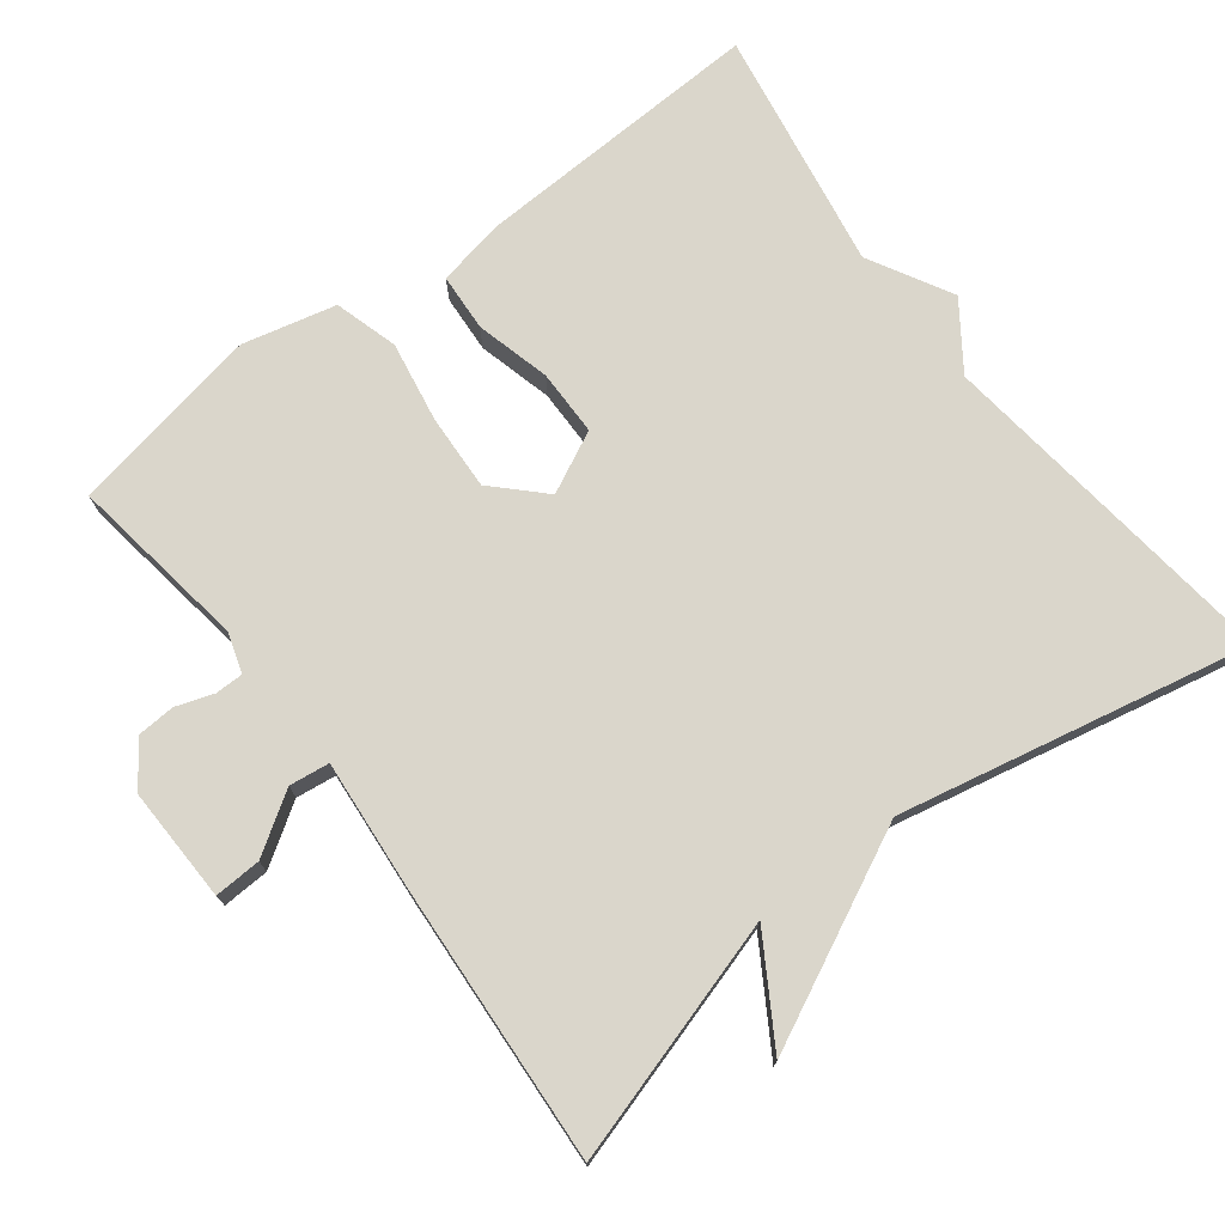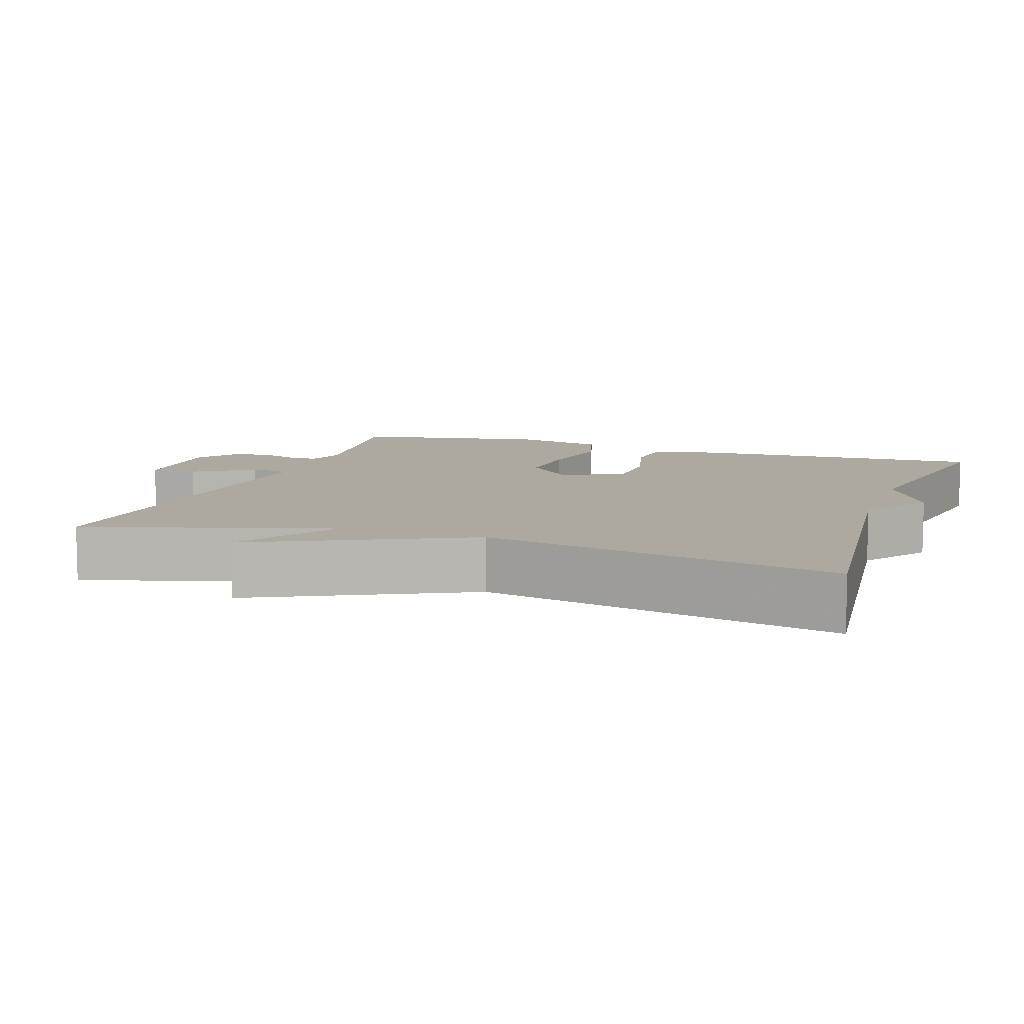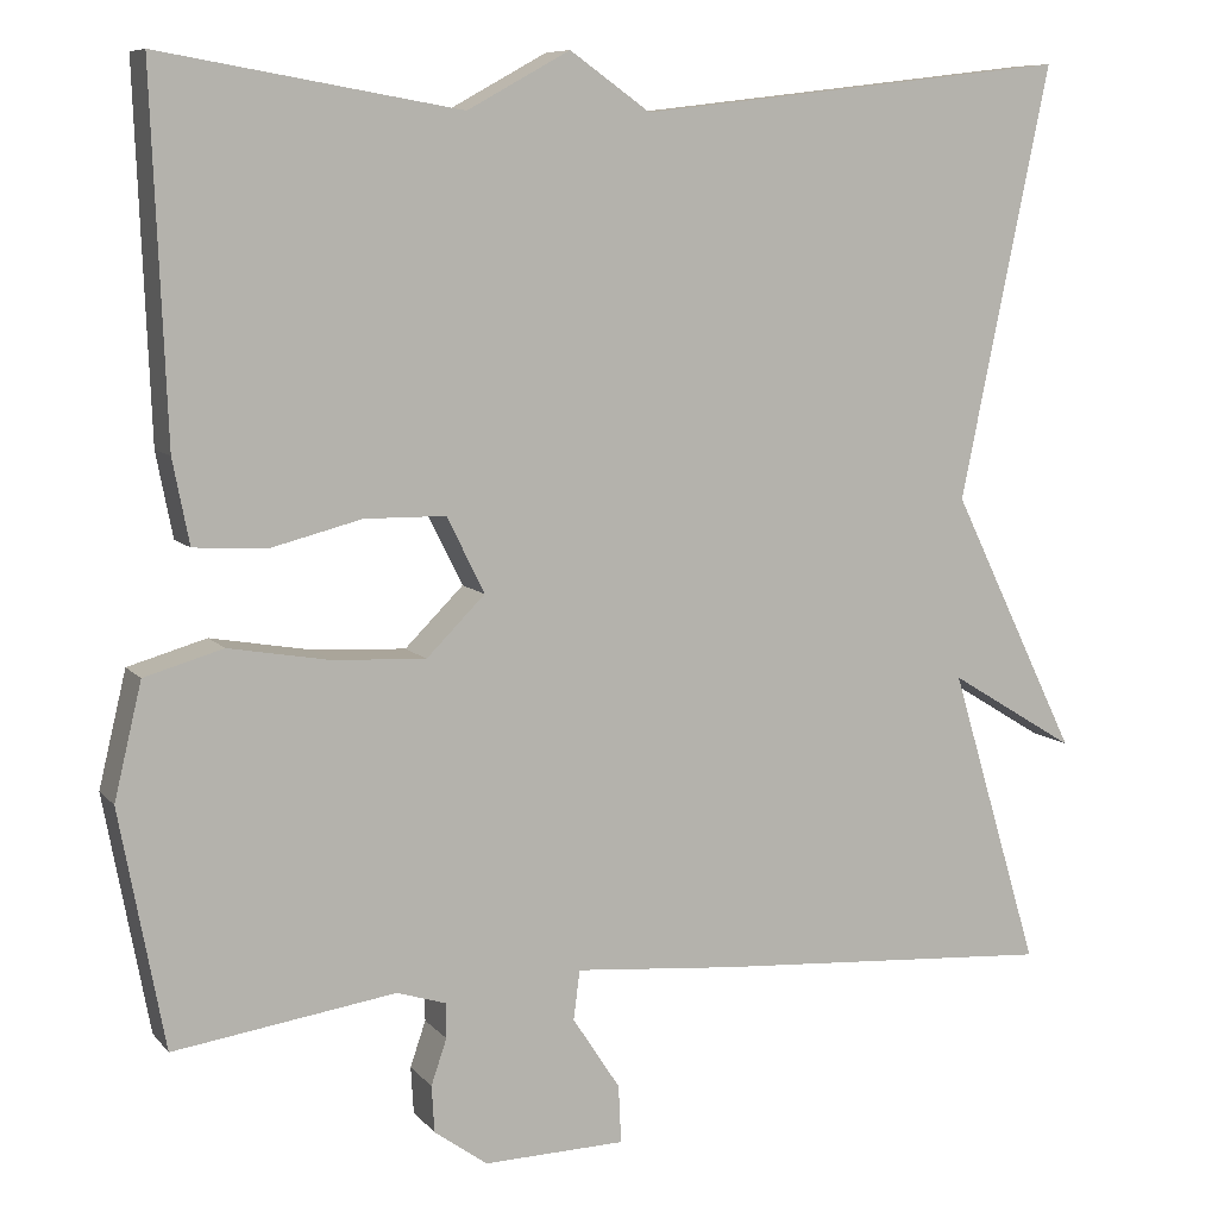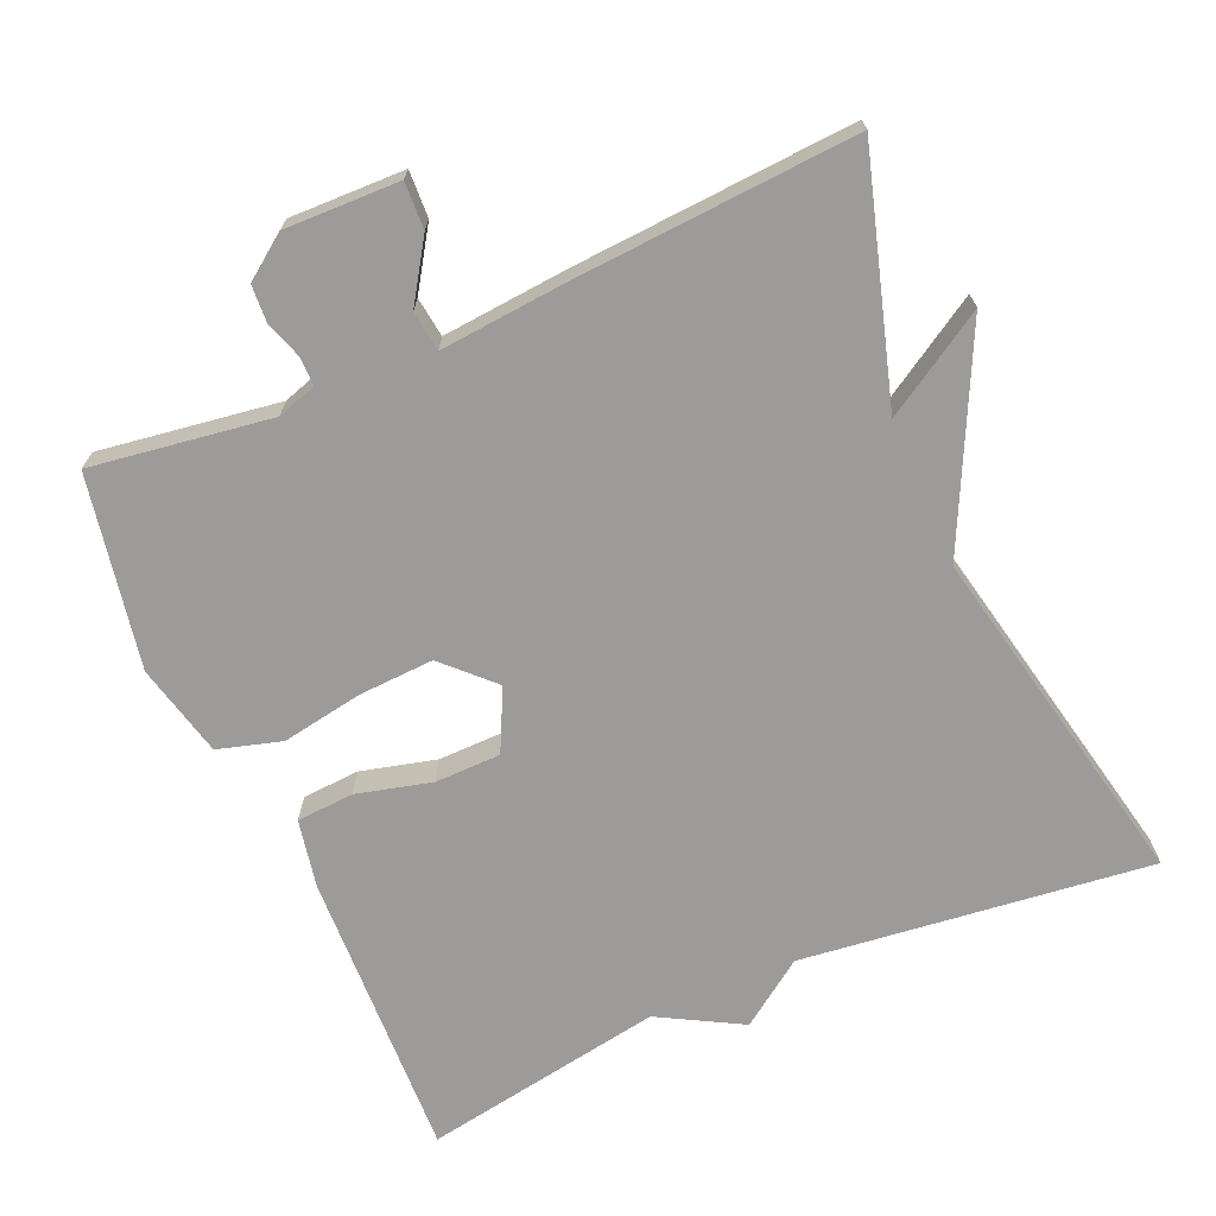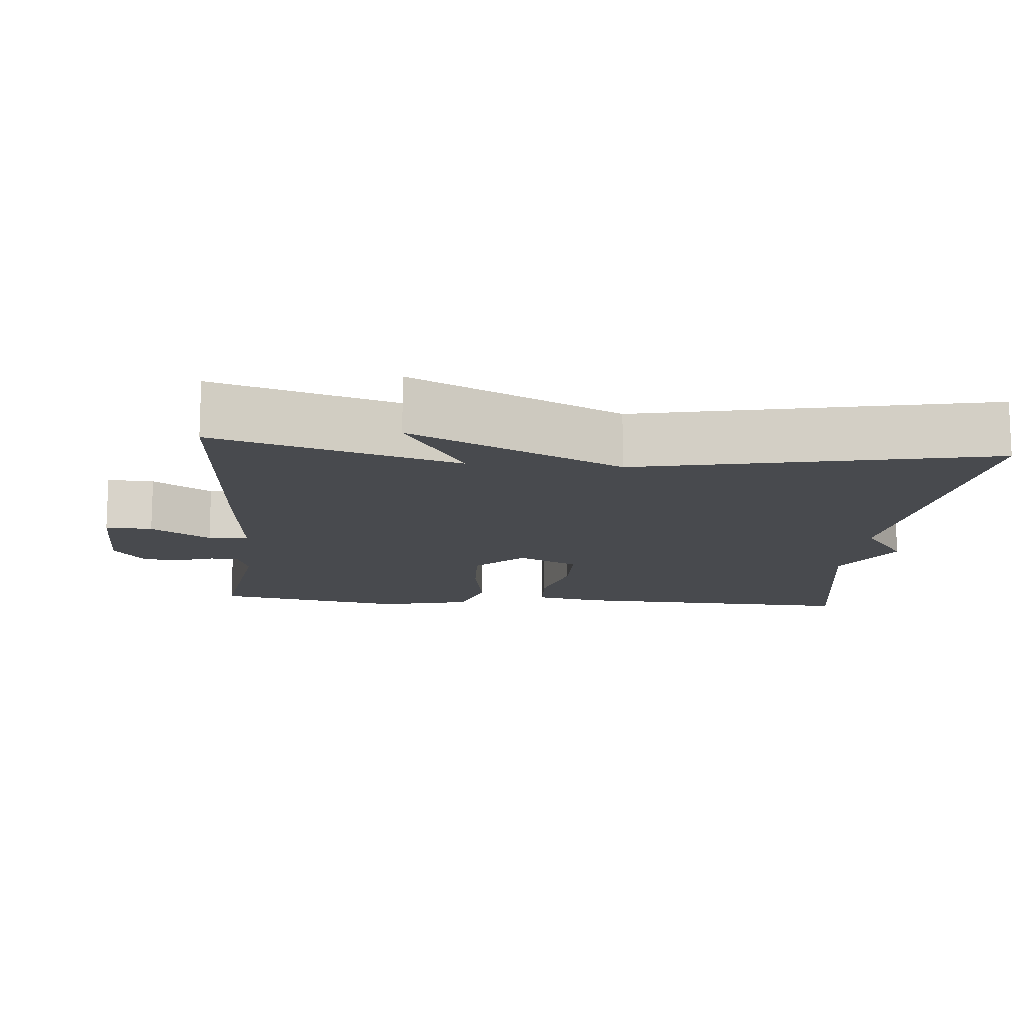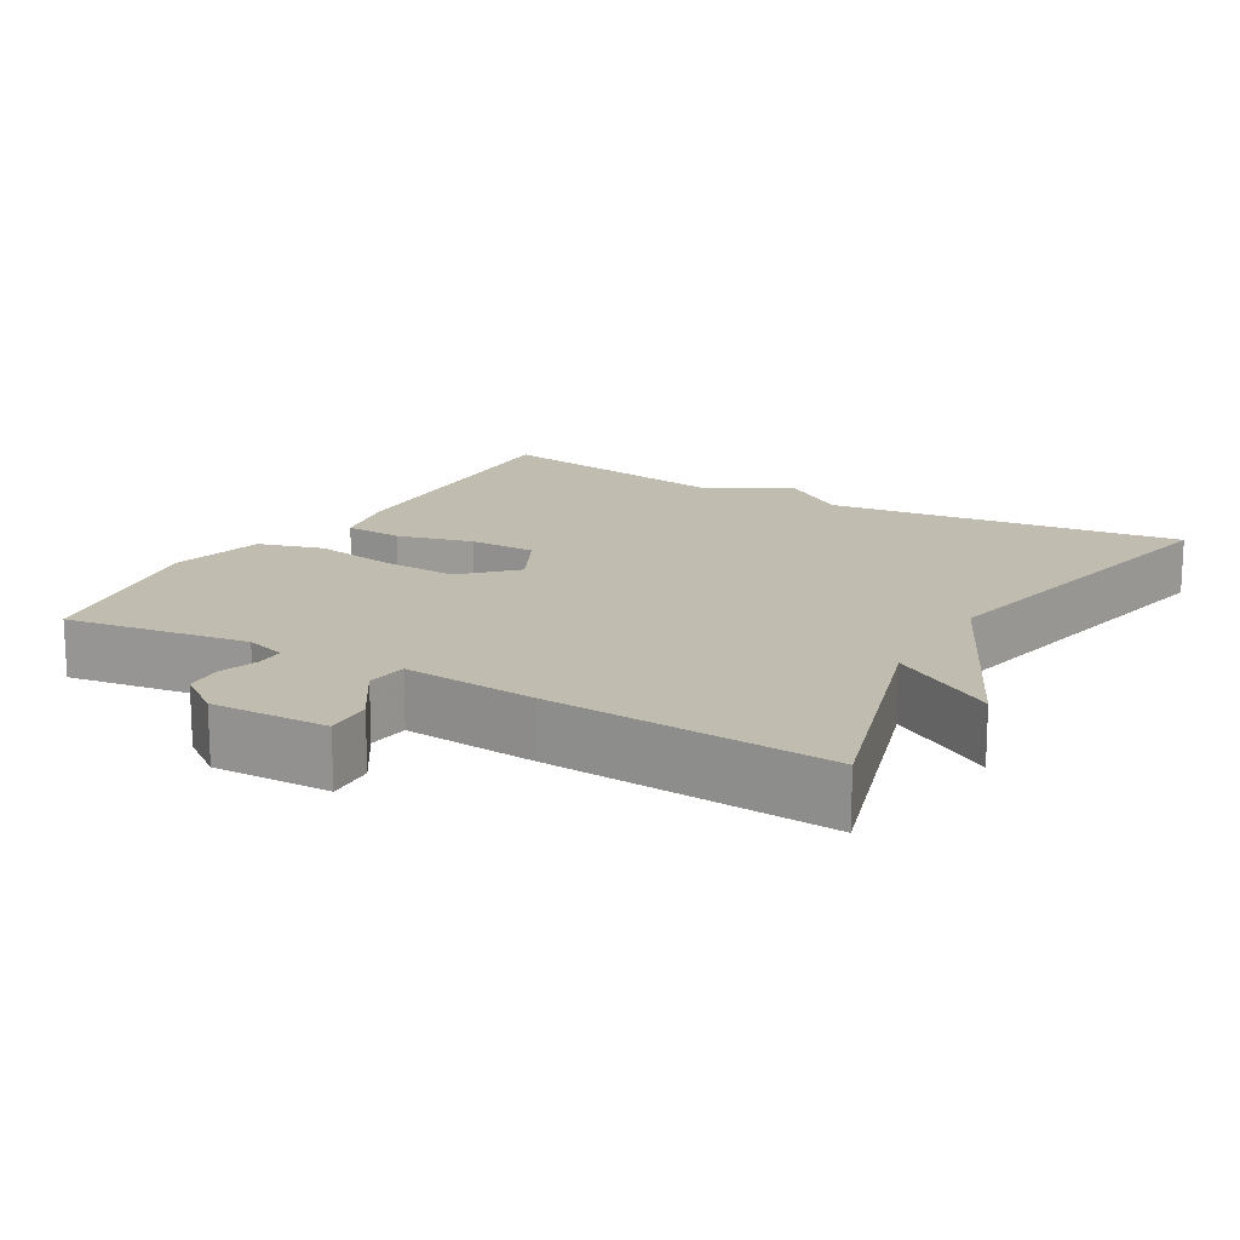
<metadata>
{"format":"obj","ext":"obj","renderer":"f3d","projection":"perspective","resolution":1024,"background":"white","views":[{"elev":74.1,"azim":-127.4,"up":"+Y"},{"elev":9.1,"azim":-71.0,"up":"+Y"},{"elev":8.4,"azim":157.9,"up":"+Z"},{"elev":-69.8,"azim":-156.4,"up":"+Y"},{"elev":-13.3,"azim":-95.1,"up":"+Y"},{"elev":16.3,"azim":-149.9,"up":"+Y"}]}
</metadata>
<code>
v -0.5 0.07 0.5
v -0.027 0.07 0.444
v 0.061 0.07 0.506
v 0.173 0.07 0.444
v 0.5 0.07 0.5
v 0.484 0.07 0.106
v 0.466 0.07 0.014
v 0.388 0.07 0.009
v 0.287 0.07 0.035
v 0.198 0.07 0.034
v 0.157 0.07 -0.049
v 0.221 0.07 -0.113
v 0.323 0.07 -0.108
v 0.433 0.07 -0.089
v 0.519 0.07 -0.114
v 0.549 0.07 -0.24
v 0.5 0.07 -0.5
v 0.257 0.07 -0.464
v 0.203 0.07 -0.481
v 0.203 0.07 -0.519
v 0.22 0.07 -0.569
v 0.217 0.07 -0.62
v 0.159 0.07 -0.662
v 0.004 0.07 -0.658
v 0.007 0.07 -0.595
v 0.059 0.07 -0.515
v 0.052 0.07 -0.461
v -0.124 0.07 -0.476
v -0.5 0.07 -0.5
v -0.402 0.07 -0.173
v -0.541 0.07 -0.258
v -0.402 0.07 0.027
v -0.5 0 0.5
v -0.027 0 0.444
v 0.061 0 0.506
v 0.173 0 0.444
v 0.5 0 0.5
v 0.484 0 0.106
v 0.466 0 0.014
v 0.388 0 0.009
v 0.287 0 0.035
v 0.198 0 0.034
v 0.157 0 -0.049
v 0.221 0 -0.113
v 0.323 0 -0.108
v 0.433 0 -0.089
v 0.519 0 -0.114
v 0.549 0 -0.24
v 0.5 0 -0.5
v 0.257 0 -0.464
v 0.203 0 -0.481
v 0.203 0 -0.519
v 0.22 0 -0.569
v 0.217 0 -0.62
v 0.159 0 -0.662
v 0.004 0 -0.658
v 0.007 0 -0.595
v 0.059 0 -0.515
v 0.052 0 -0.461
v -0.124 0 -0.476
v -0.5 0 -0.5
v -0.402 0 -0.173
v -0.541 0 -0.258
v -0.402 0 0.027
f 30 31 32
f 27 28 29 30
f 27 30 32
f 24 25 26
f 23 24 26
f 22 23 26
f 21 22 26
f 20 21 26
f 19 20 26 27
f 32 1 2
f 27 32 2
f 19 27 2
f 18 19 2
f 16 17 18
f 15 16 18
f 14 15 18
f 13 14 18
f 7 8 9
f 6 7 9
f 5 6 9
f 4 5 9
f 4 9 10
f 3 4 10 11
f 12 13 18
f 11 12 18
f 11 18 2
f 2 3 11
f 64 63 62
f 62 61 60 59
f 64 62 59
f 58 57 56
f 58 56 55
f 58 55 54
f 58 54 53
f 58 53 52
f 59 58 52 51
f 34 33 64
f 34 64 59
f 34 59 51
f 34 51 50
f 50 49 48
f 50 48 47
f 50 47 46
f 50 46 45
f 41 40 39
f 41 39 38
f 41 38 37
f 41 37 36
f 42 41 36
f 43 42 36 35
f 50 45 44
f 50 44 43
f 34 50 43
f 43 35 34
f 1 33 34 2
f 2 34 35 3
f 3 35 36 4
f 4 36 37 5
f 5 37 38 6
f 6 38 39 7
f 7 39 40 8
f 8 40 41 9
f 9 41 42 10
f 10 42 43 11
f 11 43 44 12
f 12 44 45 13
f 13 45 46 14
f 14 46 47 15
f 15 47 48 16
f 16 48 49 17
f 17 49 50 18
f 18 50 51 19
f 19 51 52 20
f 20 52 53 21
f 21 53 54 22
f 22 54 55 23
f 23 55 56 24
f 24 56 57 25
f 25 57 58 26
f 26 58 59 27
f 27 59 60 28
f 28 60 61 29
f 29 61 62 30
f 30 62 63 31
f 31 63 64 32
f 32 64 33 1

</code>
